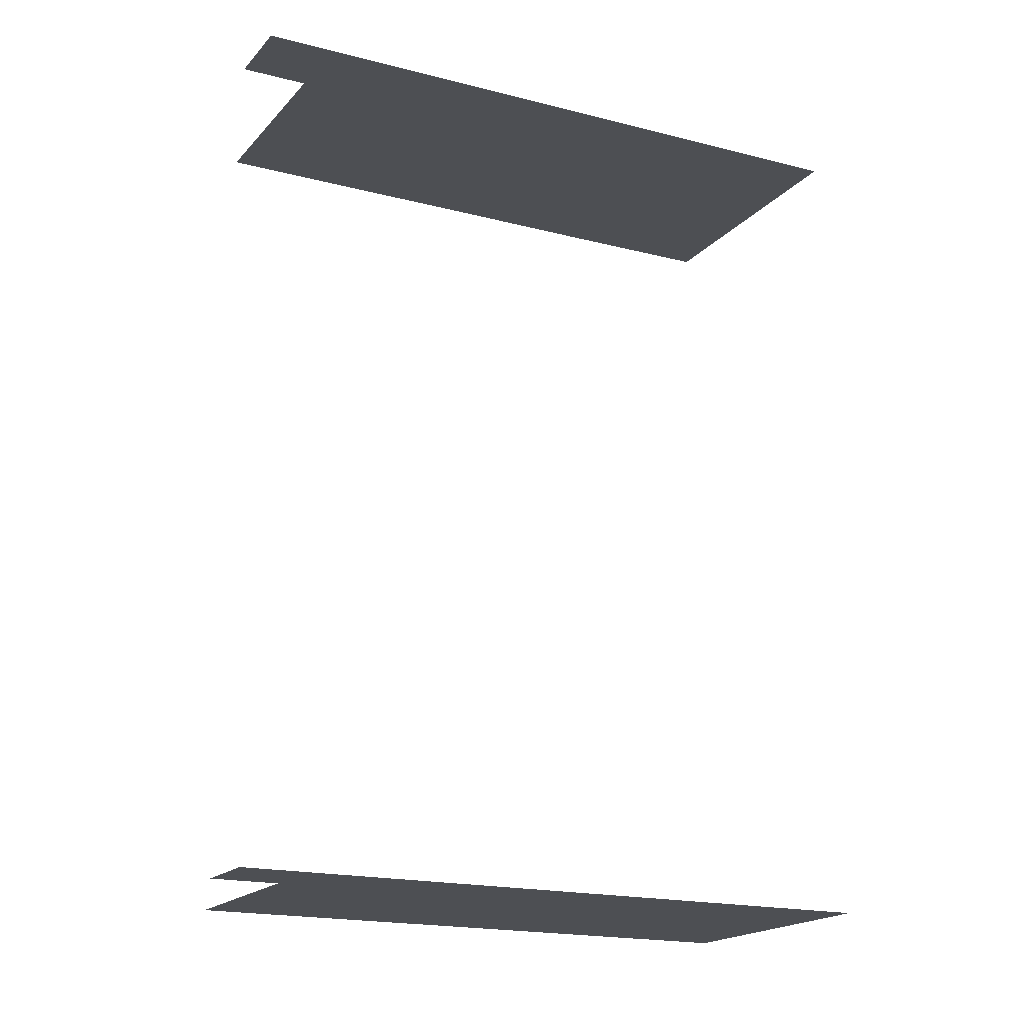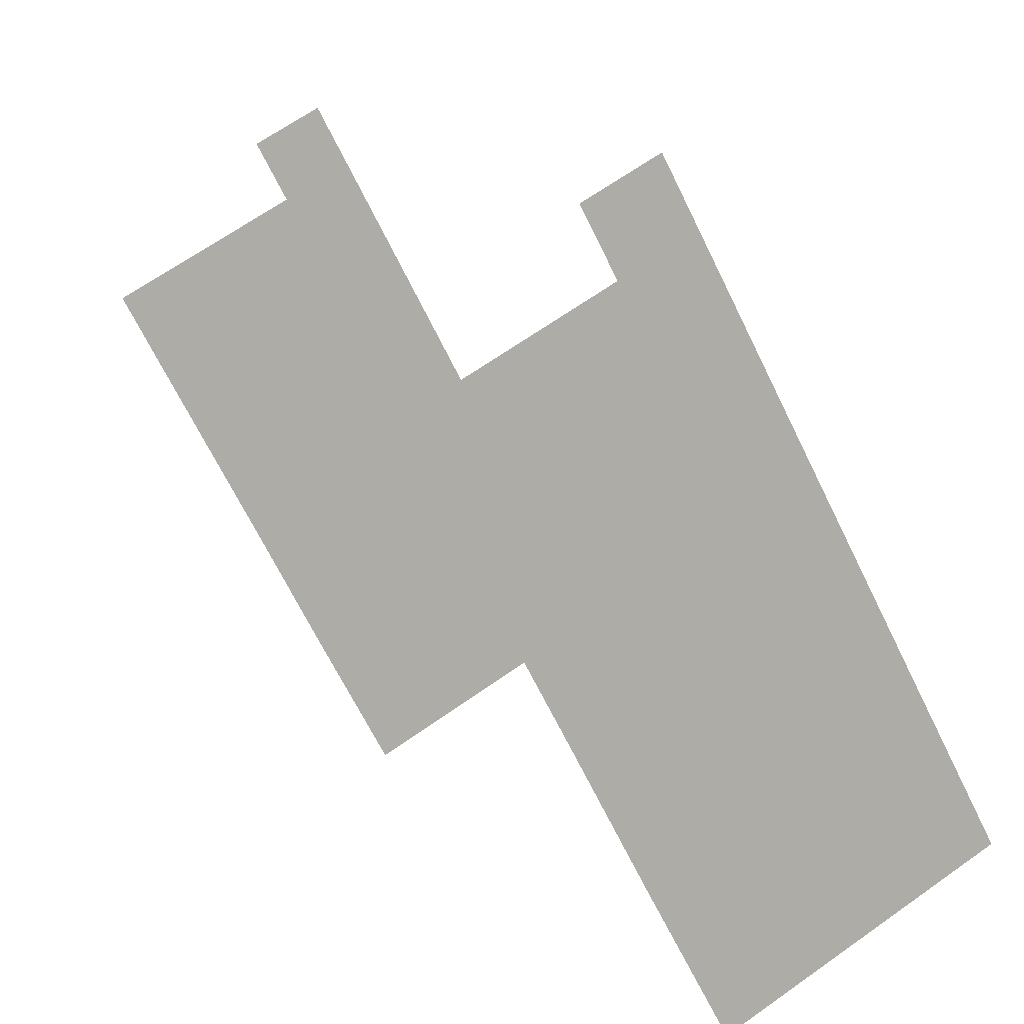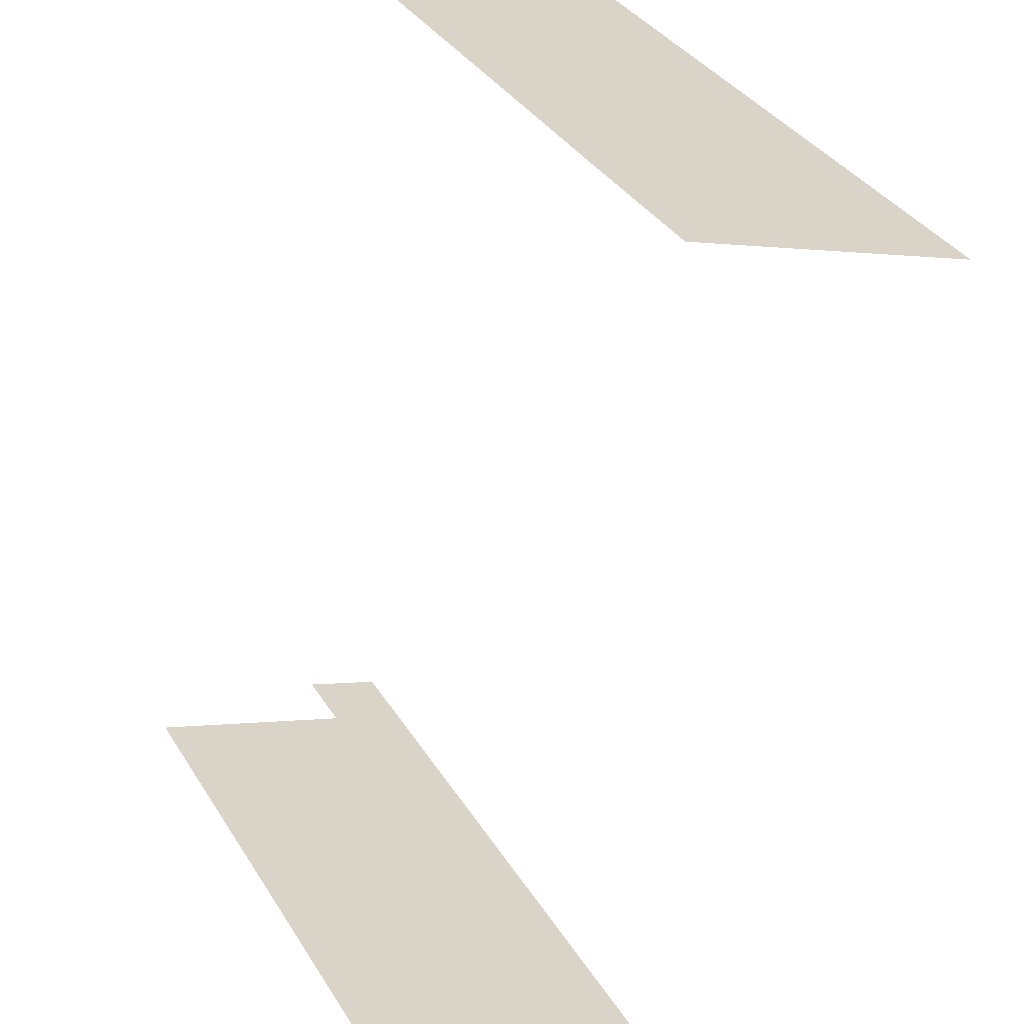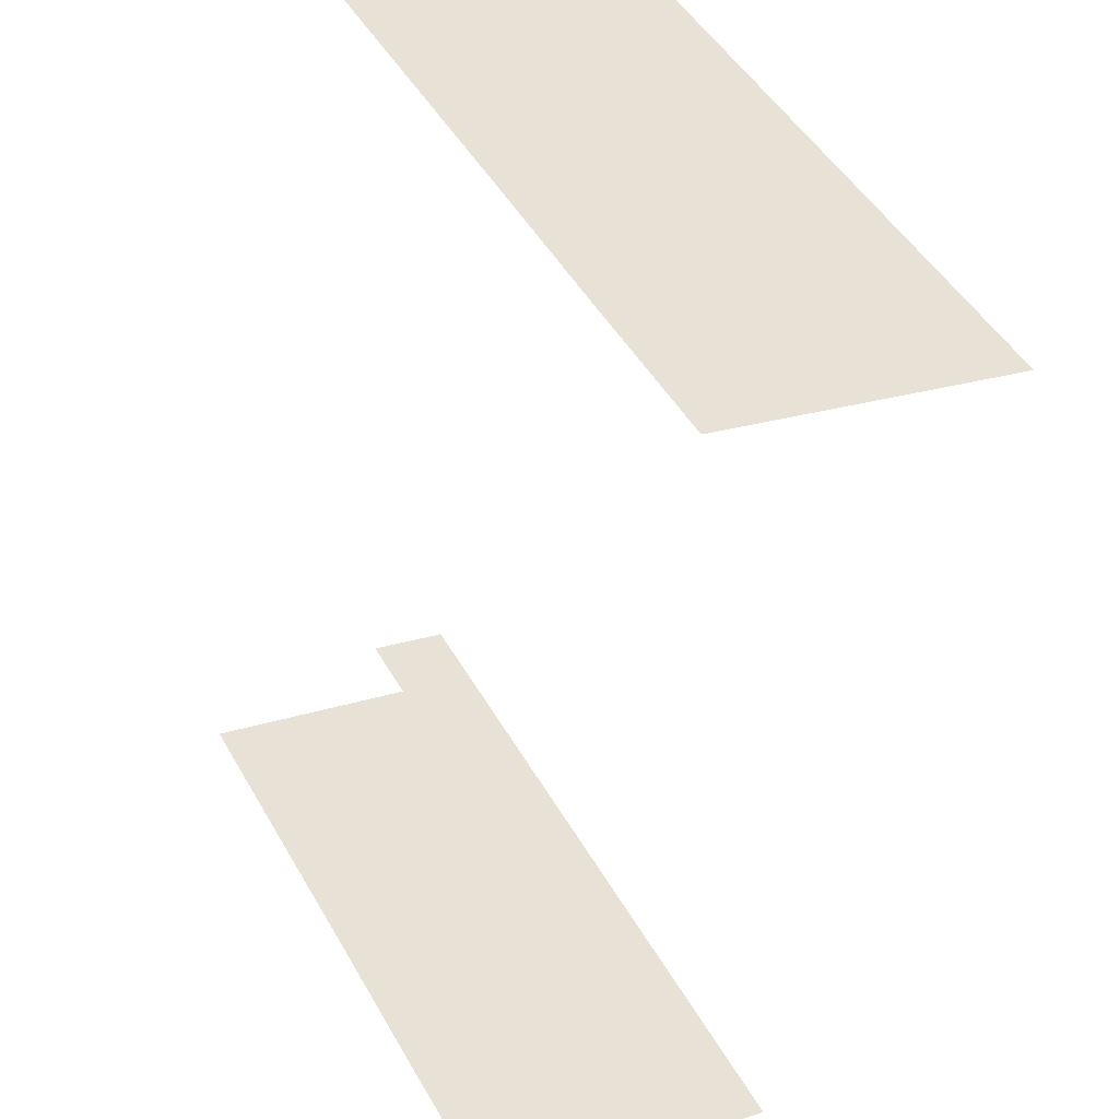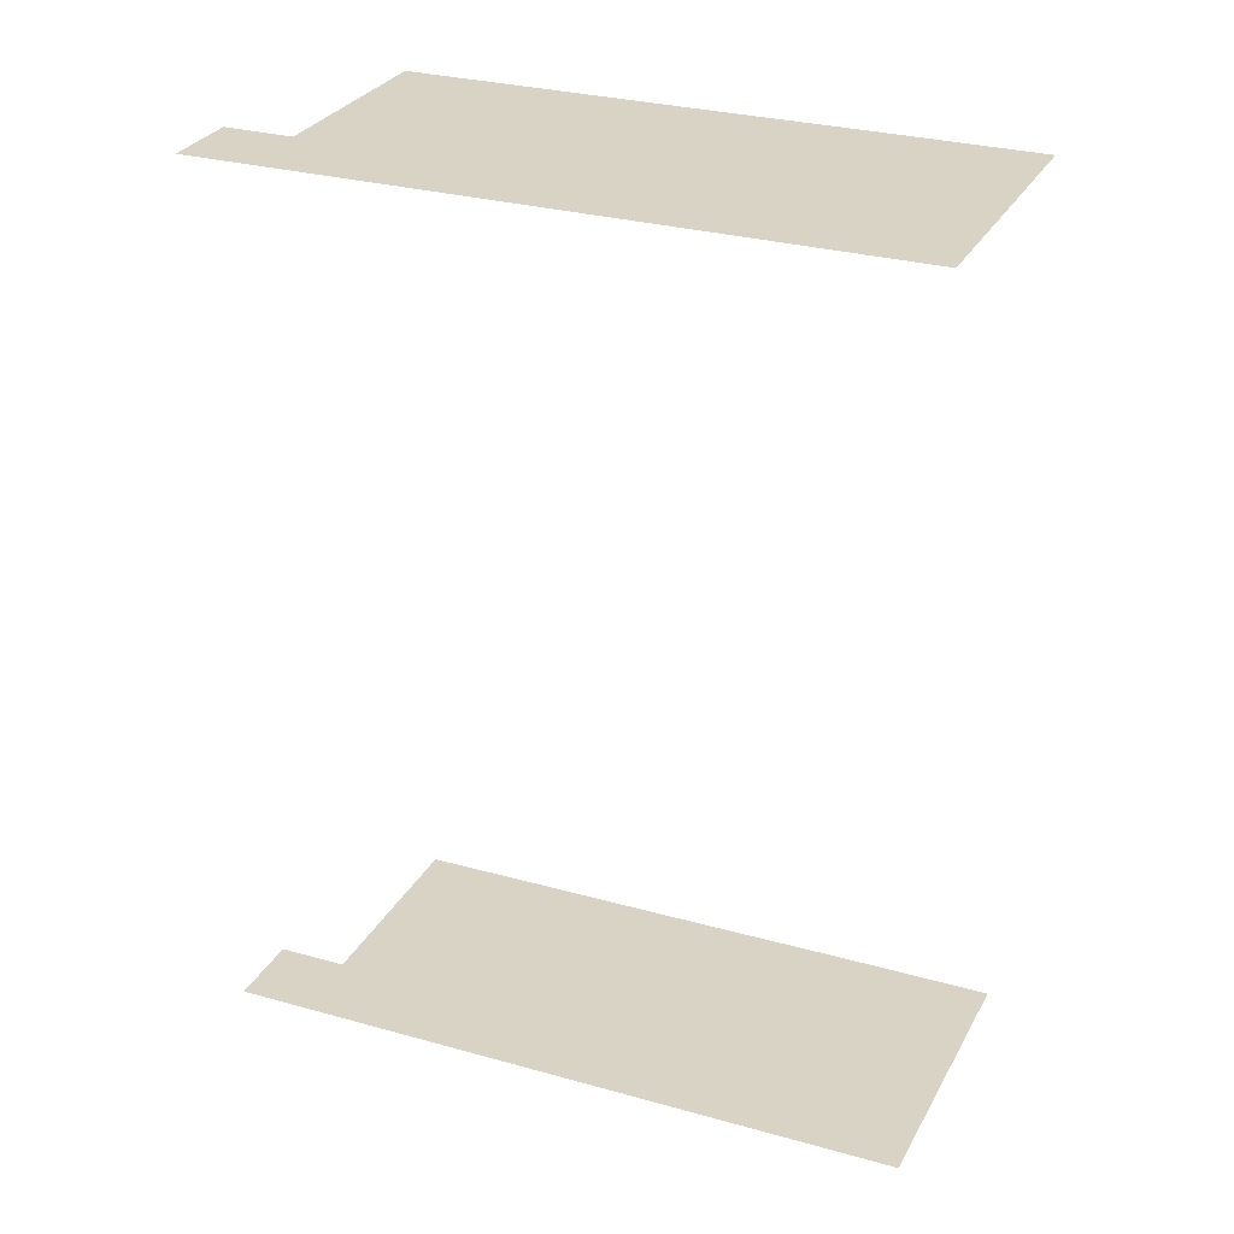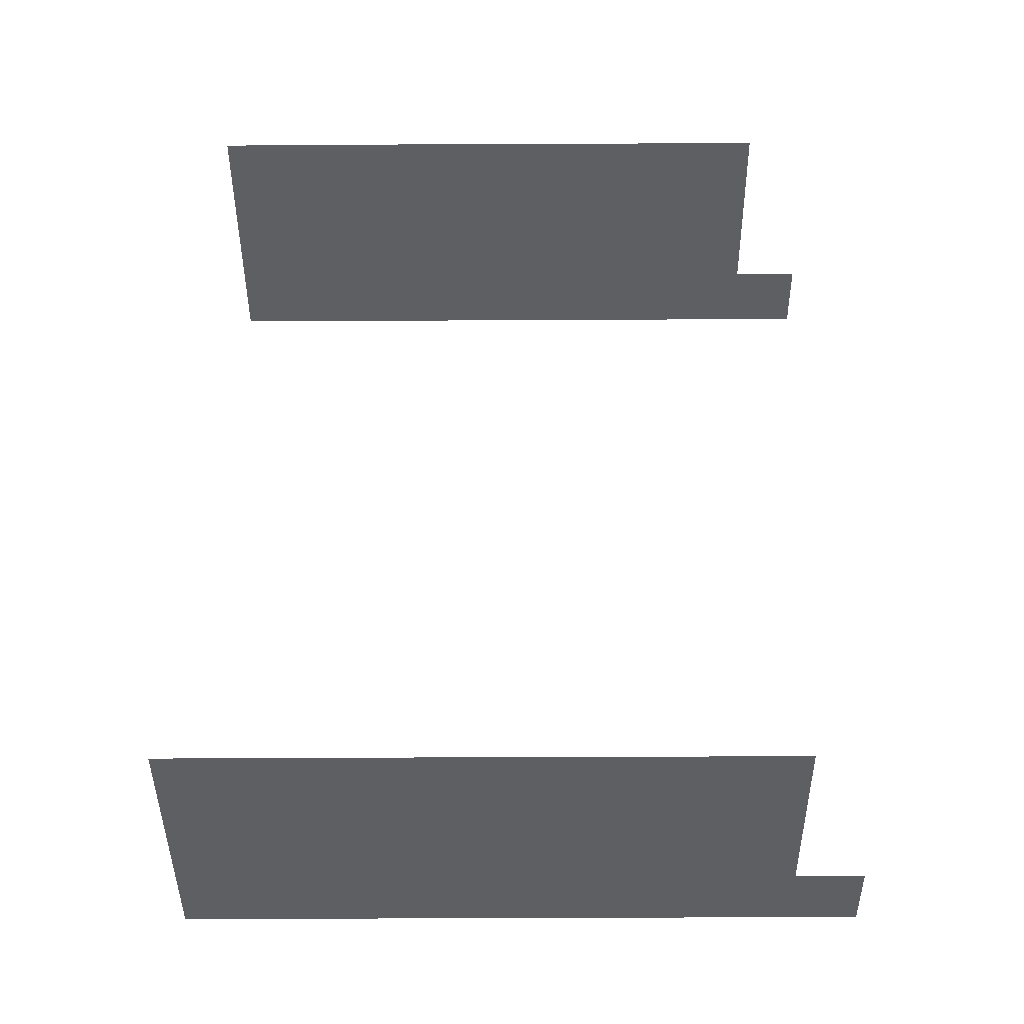
<metadata>
{"format":"obj","ext":"obj","renderer":"f3d","projection":"perspective","resolution":1024,"background":"white","views":[{"elev":-18.0,"azim":-145.4,"up":"+Z"},{"elev":11.5,"azim":157.9,"up":"+Y"},{"elev":-63.5,"azim":164.8,"up":"+Y"},{"elev":-49.8,"azim":169.6,"up":"+Y"},{"elev":28.3,"azim":-95.1,"up":"+Z"},{"elev":-40.7,"azim":62.1,"up":"+Z"}]}
</metadata>
<code>
o geometryt000010000010000110010110000110000110100100000000st147
v 497.6 -136.2 888.2
v 490.8 -129 888.2
v 499.1 -133.5 888.2
v 492.4 -145.9 888.2
v 489.4 -151.6 888.2
v 474.7 -151.6 888.2
v 487.7 -127.3 888.2
v 486 -157.7 888.2
v 489.2 -124.6 888.2
v 492.3 -126.3 888.2
v 490.8 -129 927.1
v 492.3 -126.3 927.1
v 489.2 -124.6 927.1
v 487.7 -127.3 927.1
v 492.4 -145.9 927.1
v 497.6 -136.2 927.1
v 499.1 -133.5 927.1
v 474.7 -151.6 927.1
v 486 -157.7 927.1
v 489.4 -151.6 927.1
f 1 2 3
f 1 4 2
f 5 6 4
f 6 7 4
f 2 4 7
f 5 8 6
f 2 7 9
f 2 9 10
f 11 12 13
f 14 11 13
f 14 15 11
f 15 16 11
f 16 17 11
f 18 15 14
f 19 20 18
f 18 20 15

</code>
